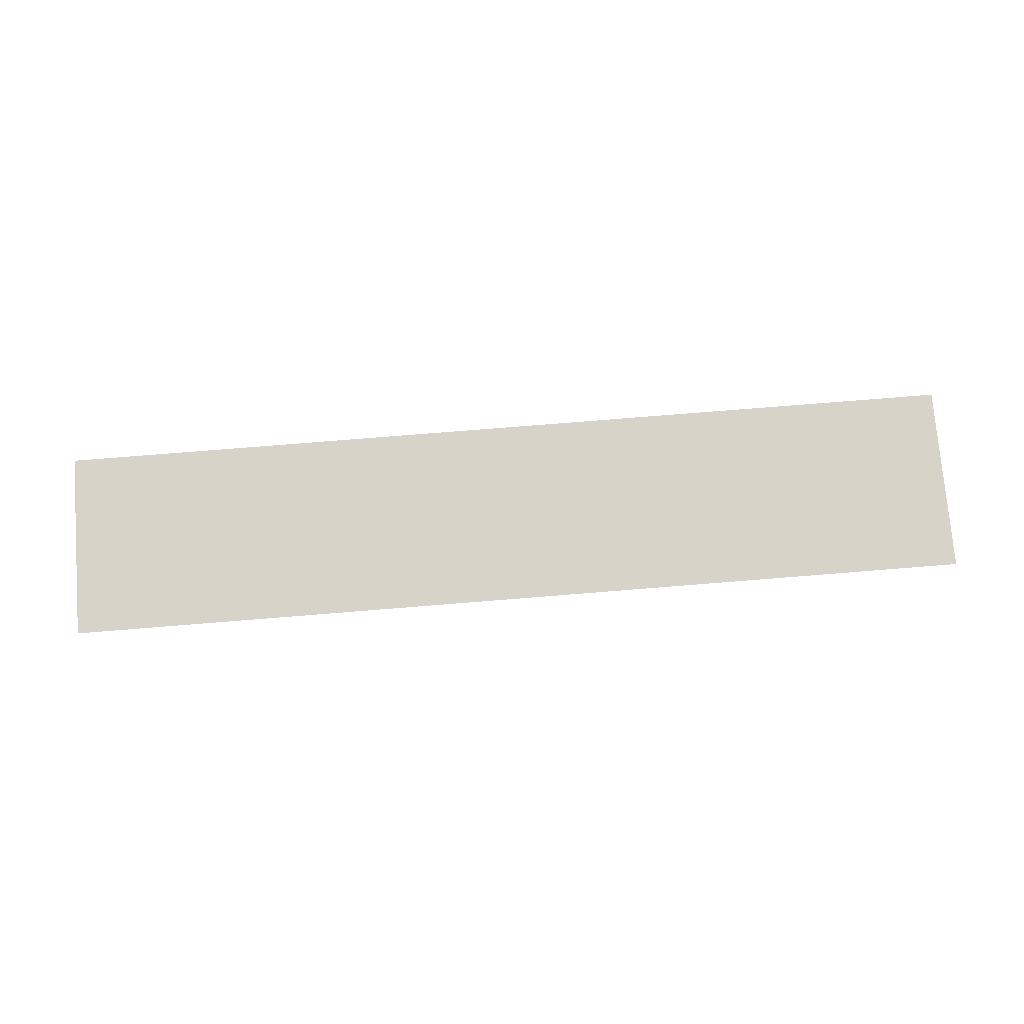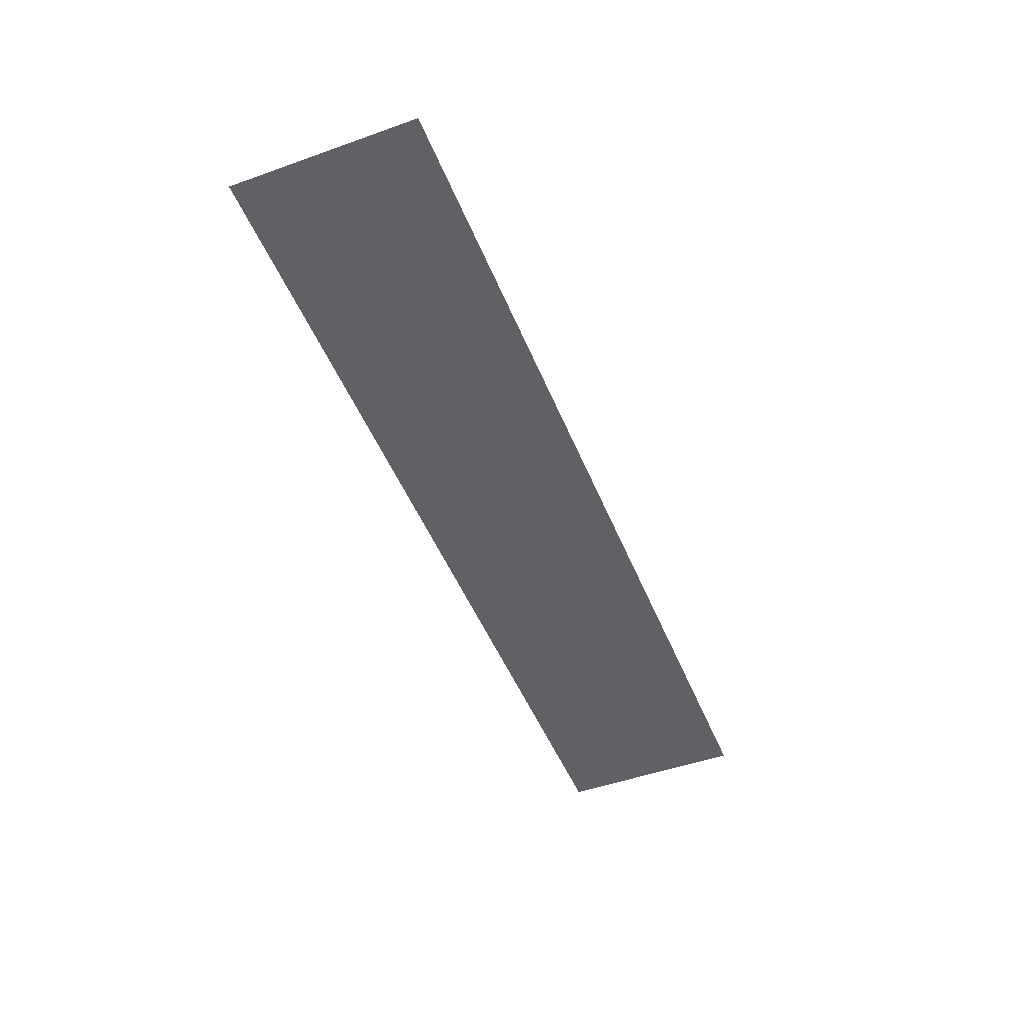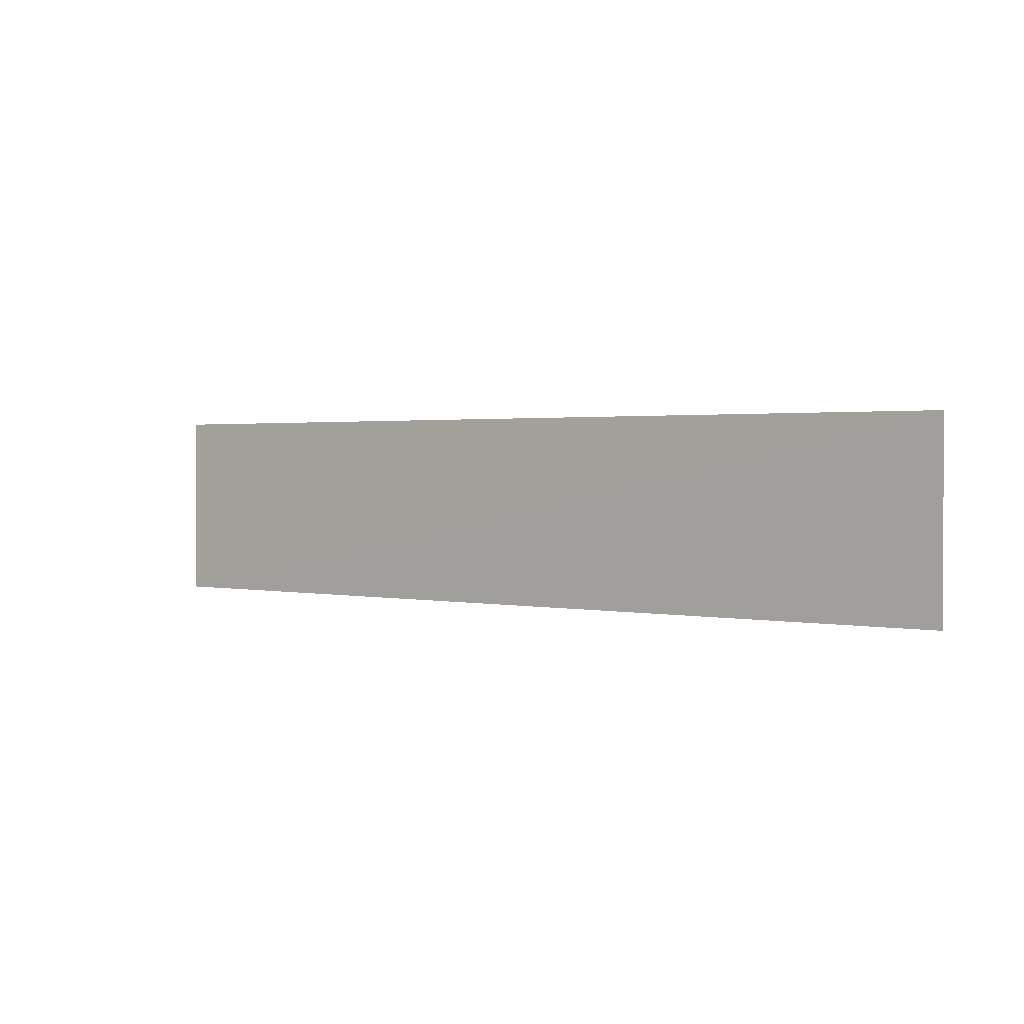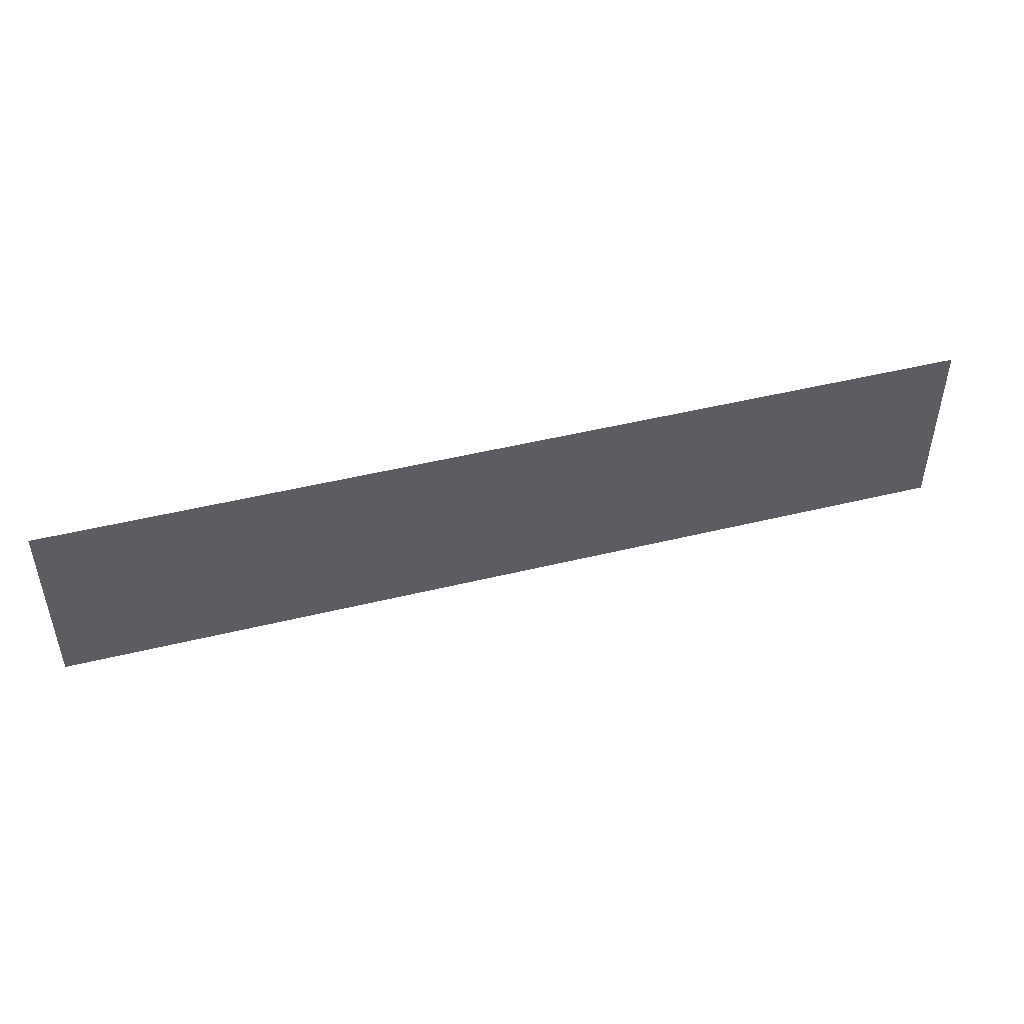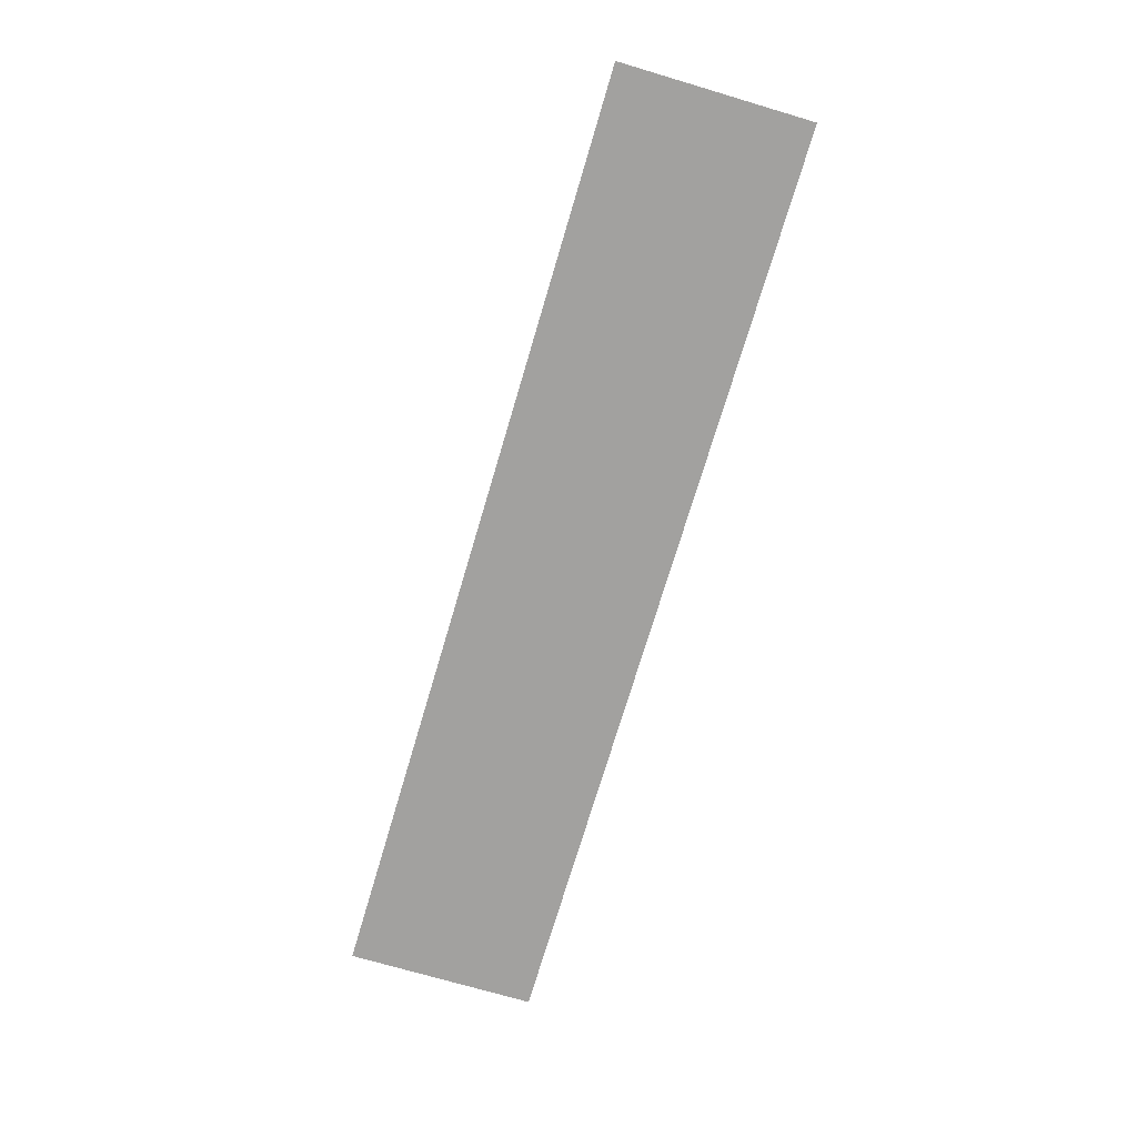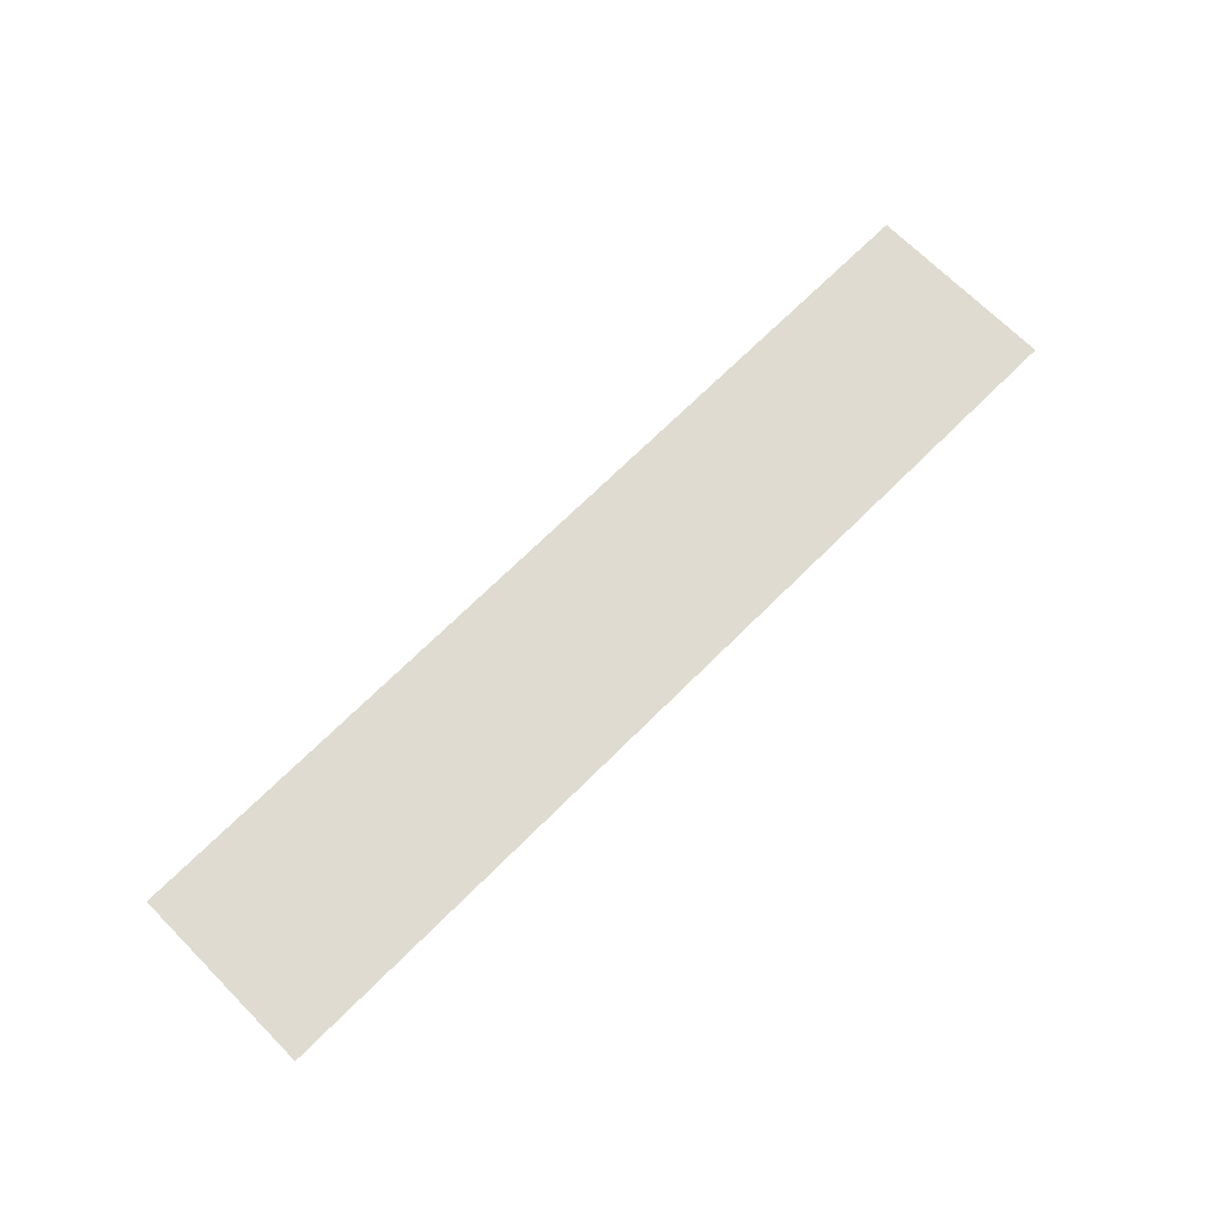
<metadata>
{"format":"obj","ext":"obj","renderer":"f3d","projection":"perspective","resolution":1024,"background":"white","views":[{"elev":76.0,"azim":-4.6,"up":"+Z"},{"elev":-48.5,"azim":-68.4,"up":"+Z"},{"elev":1.5,"azim":-142.5,"up":"+Y"},{"elev":47.2,"azim":-15.5,"up":"+Y"},{"elev":-72.2,"azim":73.5,"up":"+Z"},{"elev":70.1,"azim":-44.9,"up":"+Z"}]}
</metadata>
<code>
v 1.8 -0.3656 -7.153e-07
v -1.8 0.3656 -0.001
v -1.8 -0.3656 -7.153e-07
v 1.8 0.3656 -7.153e-07
g Centre_475_27
f 1 3 2
f 4 1 2

</code>
